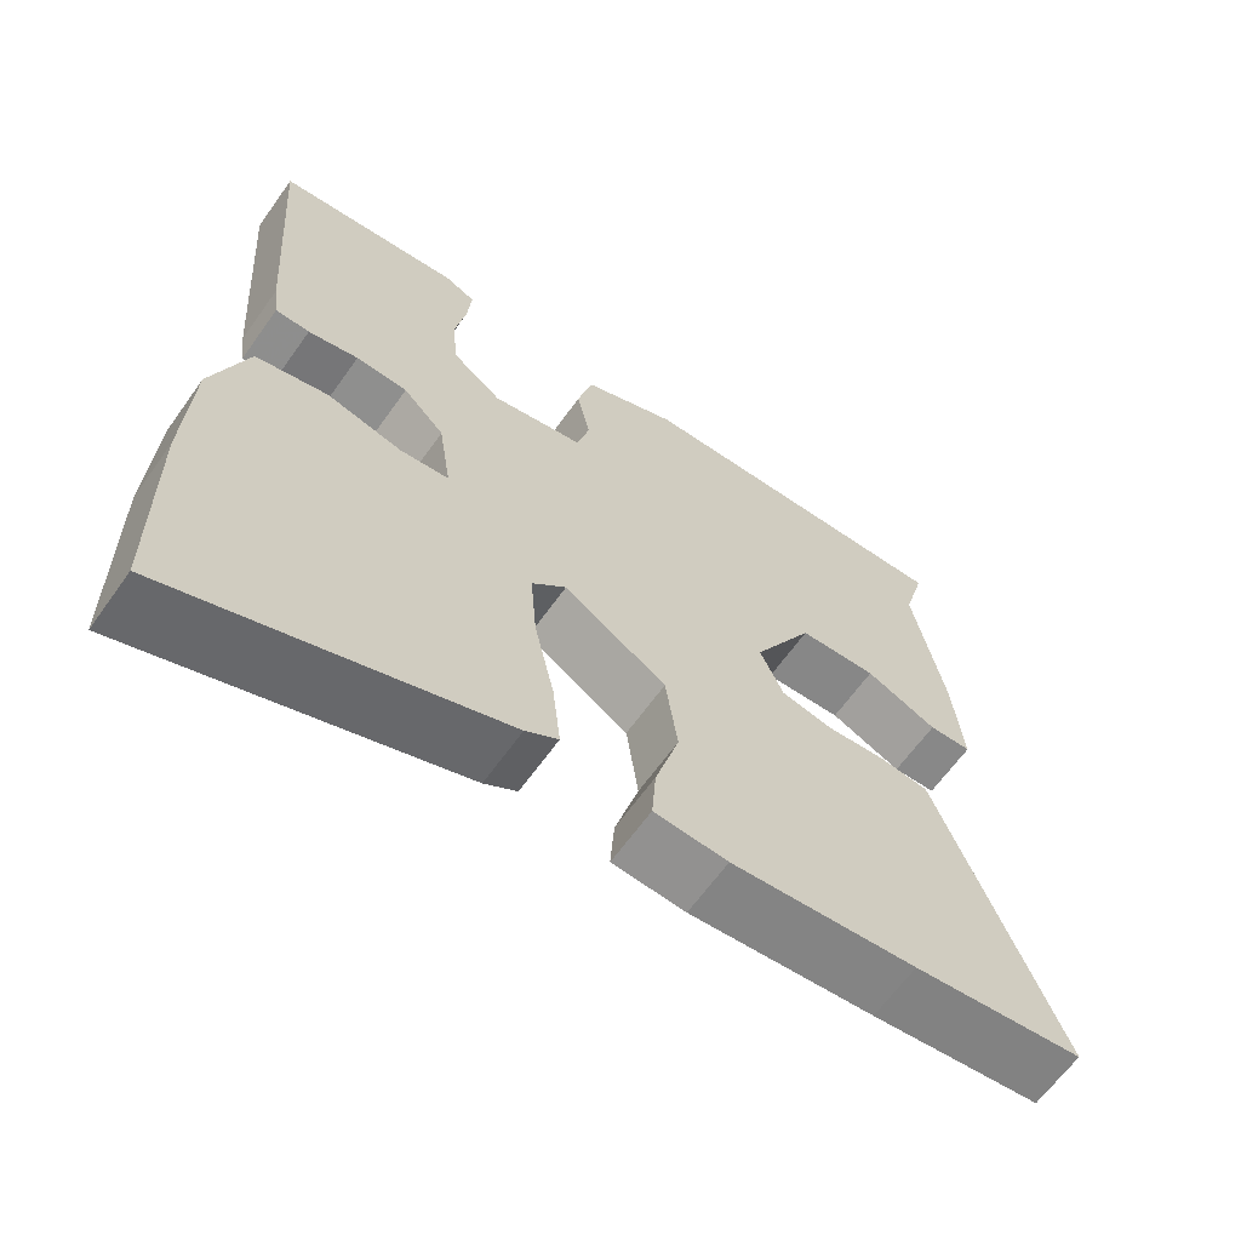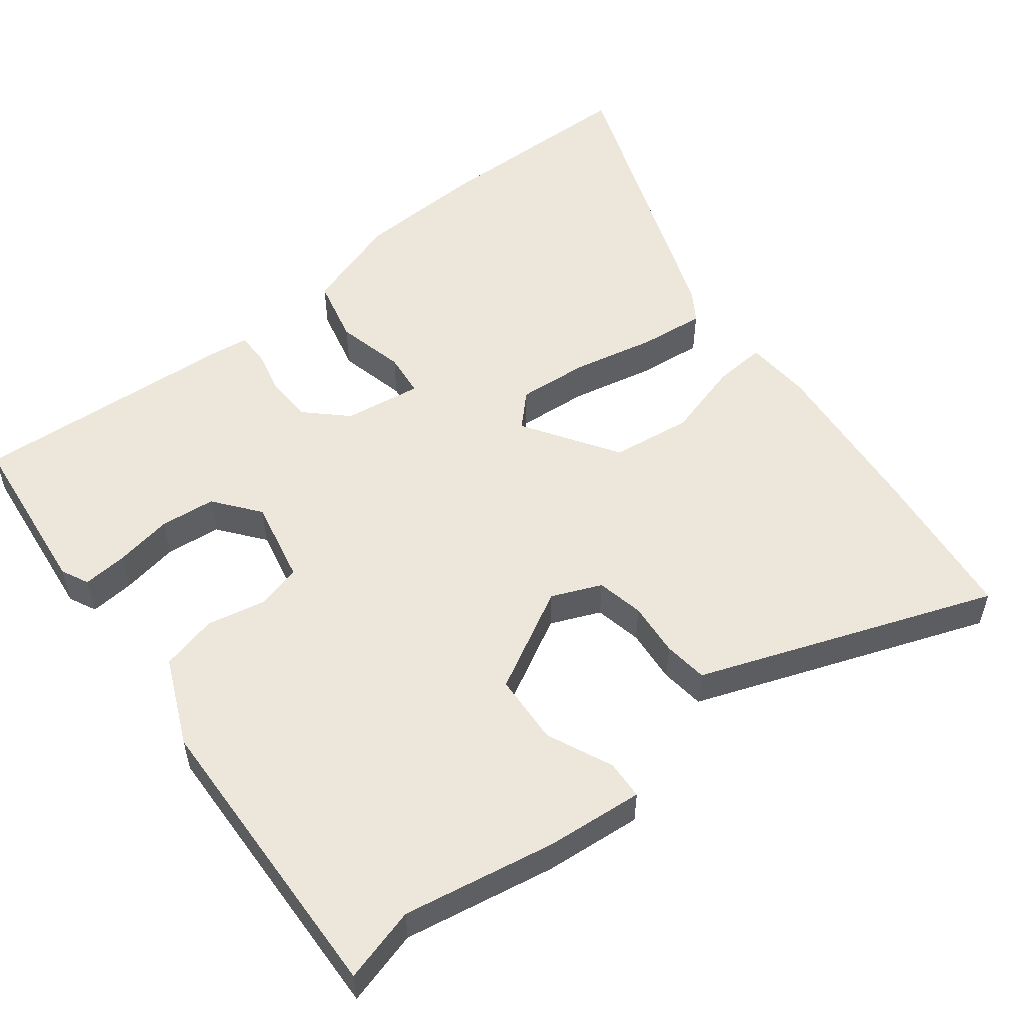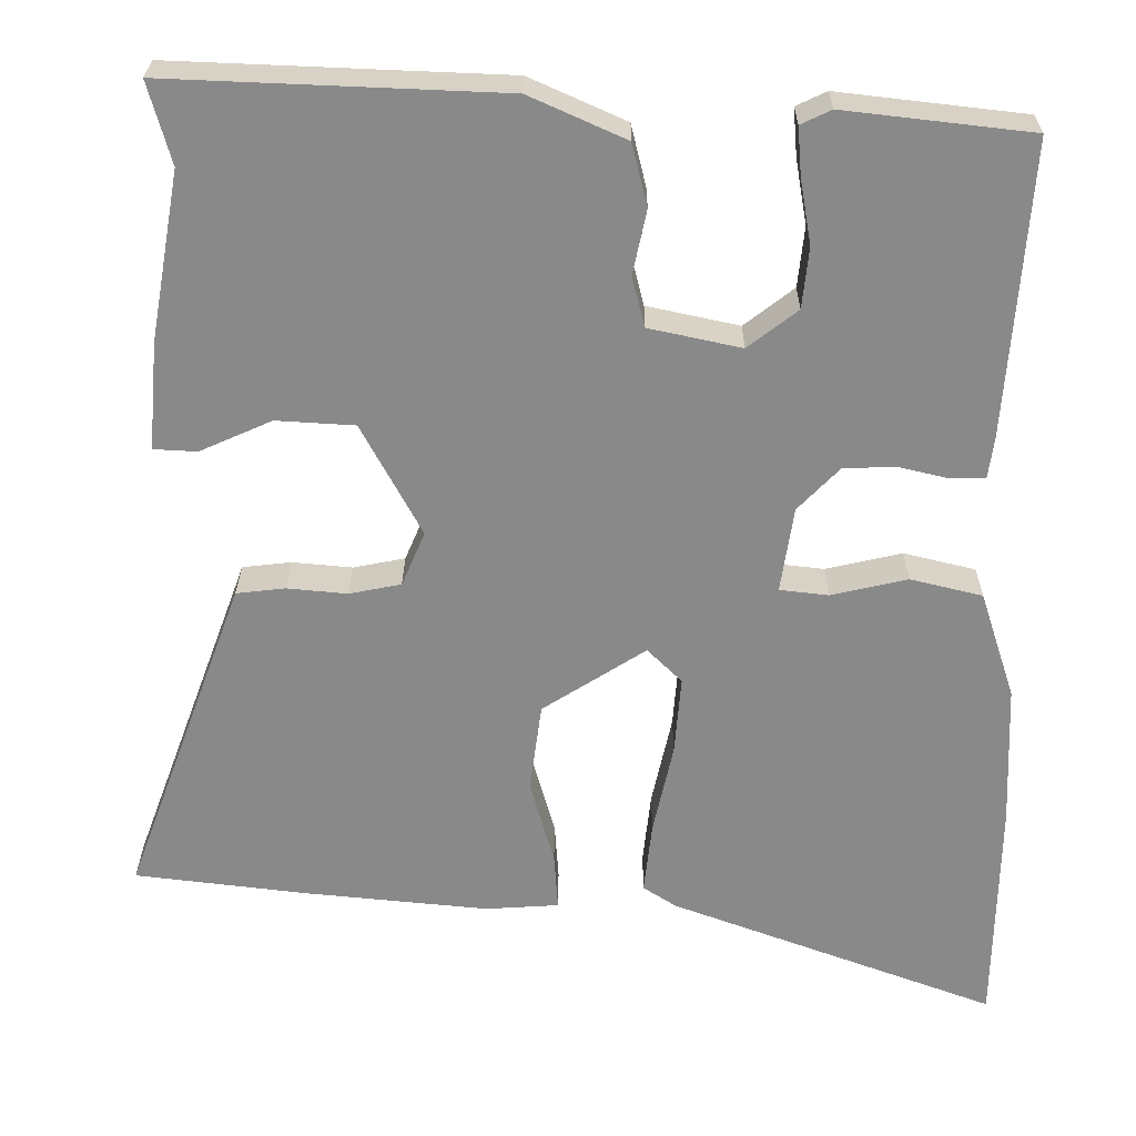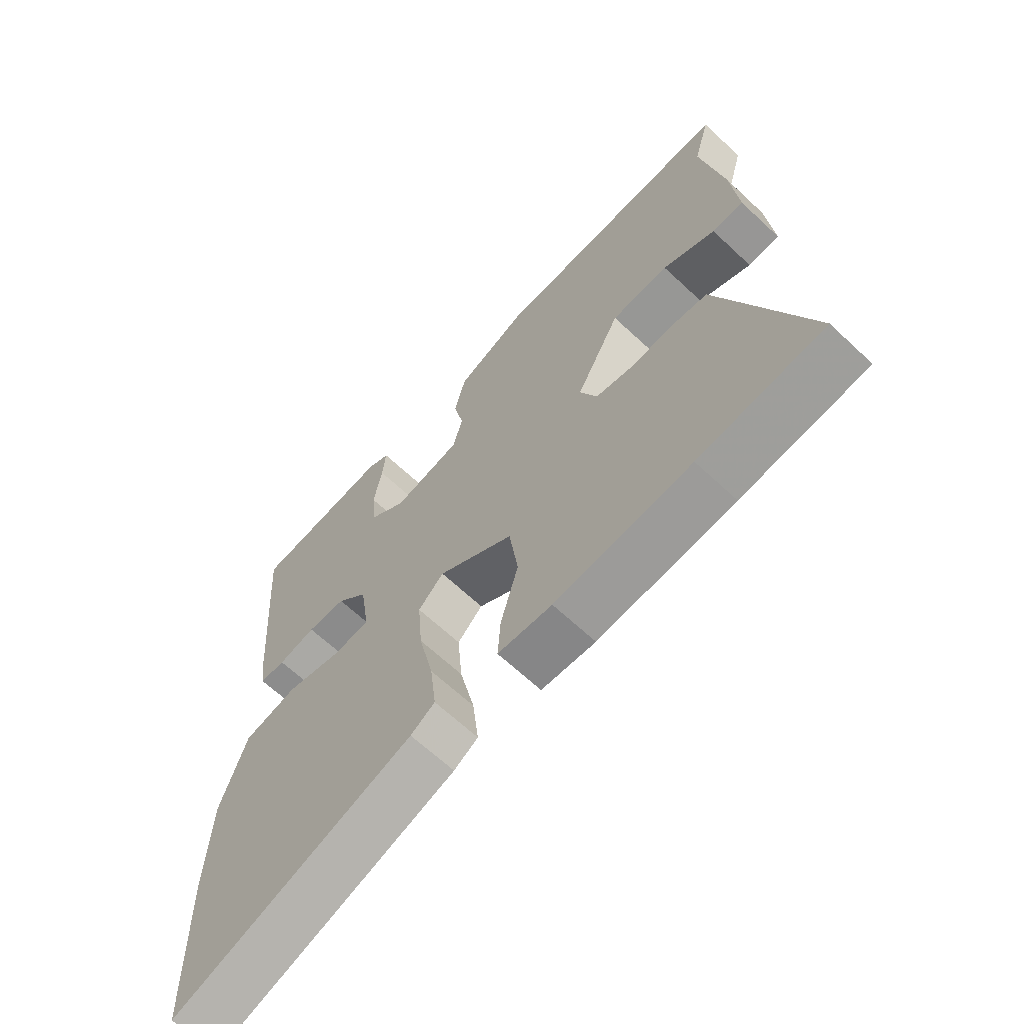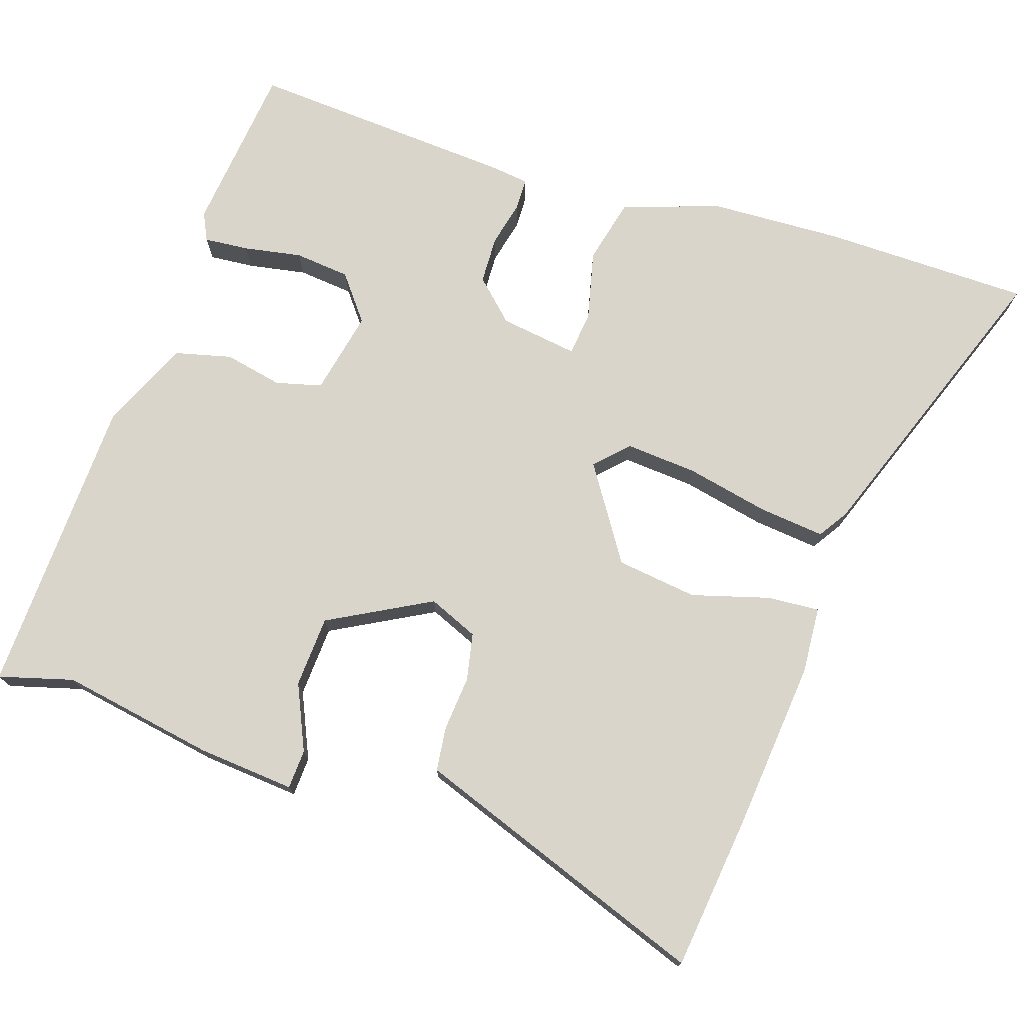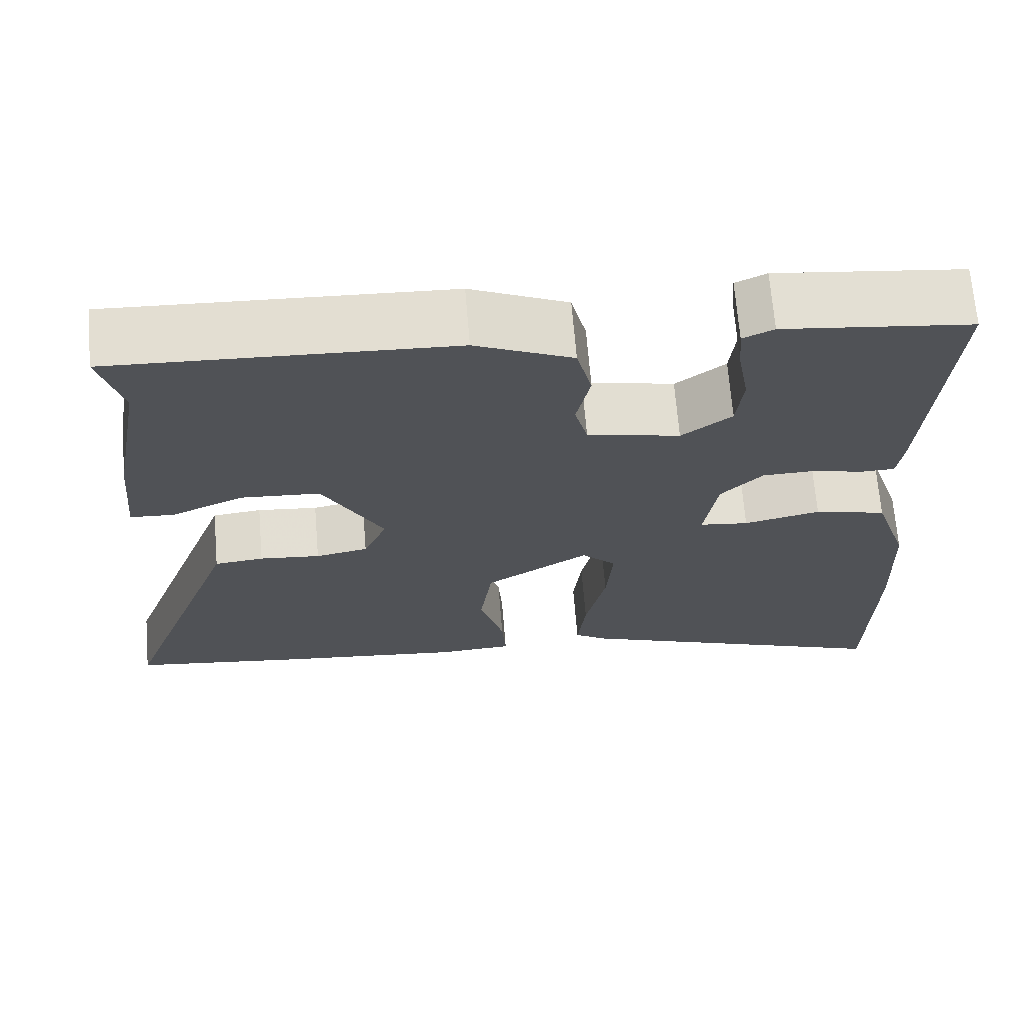
<metadata>
{"format":"obj","ext":"obj","renderer":"f3d","projection":"perspective","resolution":1024,"background":"white","views":[{"elev":-64.3,"azim":-35.5,"up":"+Z"},{"elev":53.8,"azim":51.9,"up":"+Y"},{"elev":26.8,"azim":-179.6,"up":"+Z"},{"elev":-65.3,"azim":46.7,"up":"+Z"},{"elev":74.6,"azim":107.9,"up":"+Y"},{"elev":68.5,"azim":175.3,"up":"+Z"}]}
</metadata>
<code>
v 0.514 0.07 0.553
v 0.486 0.07 0.451
v 0.524 0.07 0.241
v 0.536 0.07 0.107
v 0.482 0.07 0.104
v 0.392 0.07 0.144
v 0.294 0.07 0.138
v 0.219 0.07 -0.002
v 0.248 0.07 -0.07
v 0.313 0.07 -0.083
v 0.388 0.07 -0.076
v 0.449 0.07 -0.083
v 0.469 0.07 -0.137
v 0.599 0.07 -0.488
v 0.385 0.07 -0.514
v 0.153 0.07 -0.537
v 0.061 0.07 -0.531
v 0.066 0.07 -0.459
v 0.096 0.07 -0.353
v 0.081 0.07 -0.242
v -0.048 0.07 -0.159
v -0.091 0.07 -0.202
v -0.083 0.07 -0.3
v -0.058 0.07 -0.414
v -0.048 0.07 -0.504
v -0.089 0.07 -0.531
v -0.497 0.07 -0.683
v -0.502 0.07 -0.397
v -0.495 0.07 -0.218
v -0.451 0.07 -0.083
v -0.361 0.07 -0.061
v -0.266 0.07 -0.083
v -0.205 0.07 -0.076
v -0.221 0.07 0.031
v -0.273 0.07 0.085
v -0.338 0.07 0.087
v -0.401 0.07 0.072
v -0.444 0.07 0.073
v -0.451 0.07 0.126
v -0.477 0.07 0.492
v -0.244 0.07 0.519
v -0.206 0.07 0.501
v -0.211 0.07 0.44
v -0.225 0.07 0.36
v -0.217 0.07 0.284
v -0.155 0.07 0.236
v -0.04 0.07 0.261
v -0.024 0.07 0.324
v -0.041 0.07 0.404
v -0.022 0.07 0.482
v 0.098 0.07 0.536
v 0.514 0 0.553
v 0.486 0 0.451
v 0.524 0 0.241
v 0.536 0 0.107
v 0.482 0 0.104
v 0.392 0 0.144
v 0.294 0 0.138
v 0.219 0 -0.002
v 0.248 0 -0.07
v 0.313 0 -0.083
v 0.388 0 -0.076
v 0.449 0 -0.083
v 0.469 0 -0.137
v 0.599 0 -0.488
v 0.385 0 -0.514
v 0.153 0 -0.537
v 0.061 0 -0.531
v 0.066 0 -0.459
v 0.096 0 -0.353
v 0.081 0 -0.242
v -0.048 0 -0.159
v -0.091 0 -0.202
v -0.083 0 -0.3
v -0.058 0 -0.414
v -0.048 0 -0.504
v -0.089 0 -0.531
v -0.497 0 -0.683
v -0.502 0 -0.397
v -0.495 0 -0.218
v -0.451 0 -0.083
v -0.361 0 -0.061
v -0.266 0 -0.083
v -0.205 0 -0.076
v -0.221 0 0.031
v -0.273 0 0.085
v -0.338 0 0.087
v -0.401 0 0.072
v -0.444 0 0.073
v -0.451 0 0.126
v -0.477 0 0.492
v -0.244 0 0.519
v -0.206 0 0.501
v -0.211 0 0.44
v -0.225 0 0.36
v -0.217 0 0.284
v -0.155 0 0.236
v -0.04 0 0.261
v -0.024 0 0.324
v -0.041 0 0.404
v -0.022 0 0.482
v 0.098 0 0.536
f 51 1 2
f 50 51 2
f 49 50 2
f 48 49 2
f 2 3 4
f 48 2 4
f 47 48 4
f 42 43 44
f 41 42 44
f 40 41 44
f 39 40 44
f 38 39 44
f 37 38 44
f 36 37 44
f 35 36 44 45
f 34 35 45 46
f 30 31 32
f 29 30 32
f 28 29 32
f 27 28 32
f 26 27 32
f 25 26 32
f 24 25 32
f 23 24 32
f 22 23 32 33
f 34 46 47
f 33 34 47
f 22 33 47
f 21 22 47
f 17 18 19
f 16 17 19
f 15 16 19
f 14 15 19
f 13 14 19
f 13 19 20
f 12 13 20
f 11 12 20
f 10 11 20
f 4 5 6
f 47 4 6
f 47 6 7
f 21 47 7 8
f 9 10 20 21
f 8 9 21
f 53 52 102
f 53 102 101
f 53 101 100
f 53 100 99
f 55 54 53
f 55 53 99
f 55 99 98
f 95 94 93
f 95 93 92
f 95 92 91
f 95 91 90
f 95 90 89
f 95 89 88
f 95 88 87
f 96 95 87 86
f 97 96 86 85
f 83 82 81
f 83 81 80
f 83 80 79
f 83 79 78
f 83 78 77
f 83 77 76
f 83 76 75
f 83 75 74
f 84 83 74 73
f 98 97 85
f 98 85 84
f 98 84 73
f 98 73 72
f 70 69 68
f 70 68 67
f 70 67 66
f 70 66 65
f 70 65 64
f 71 70 64
f 71 64 63
f 71 63 62
f 71 62 61
f 57 56 55
f 57 55 98
f 58 57 98
f 59 58 98 72
f 72 71 61 60
f 72 60 59
f 1 52 53 2
f 2 53 54 3
f 3 54 55 4
f 4 55 56 5
f 5 56 57 6
f 6 57 58 7
f 7 58 59 8
f 8 59 60 9
f 9 60 61 10
f 10 61 62 11
f 11 62 63 12
f 12 63 64 13
f 13 64 65 14
f 14 65 66 15
f 15 66 67 16
f 16 67 68 17
f 17 68 69 18
f 18 69 70 19
f 19 70 71 20
f 20 71 72 21
f 21 72 73 22
f 22 73 74 23
f 23 74 75 24
f 24 75 76 25
f 25 76 77 26
f 26 77 78 27
f 27 78 79 28
f 28 79 80 29
f 29 80 81 30
f 30 81 82 31
f 31 82 83 32
f 32 83 84 33
f 33 84 85 34
f 34 85 86 35
f 35 86 87 36
f 36 87 88 37
f 37 88 89 38
f 38 89 90 39
f 39 90 91 40
f 40 91 92 41
f 41 92 93 42
f 42 93 94 43
f 43 94 95 44
f 44 95 96 45
f 45 96 97 46
f 46 97 98 47
f 47 98 99 48
f 48 99 100 49
f 49 100 101 50
f 50 101 102 51
f 51 102 52 1

</code>
